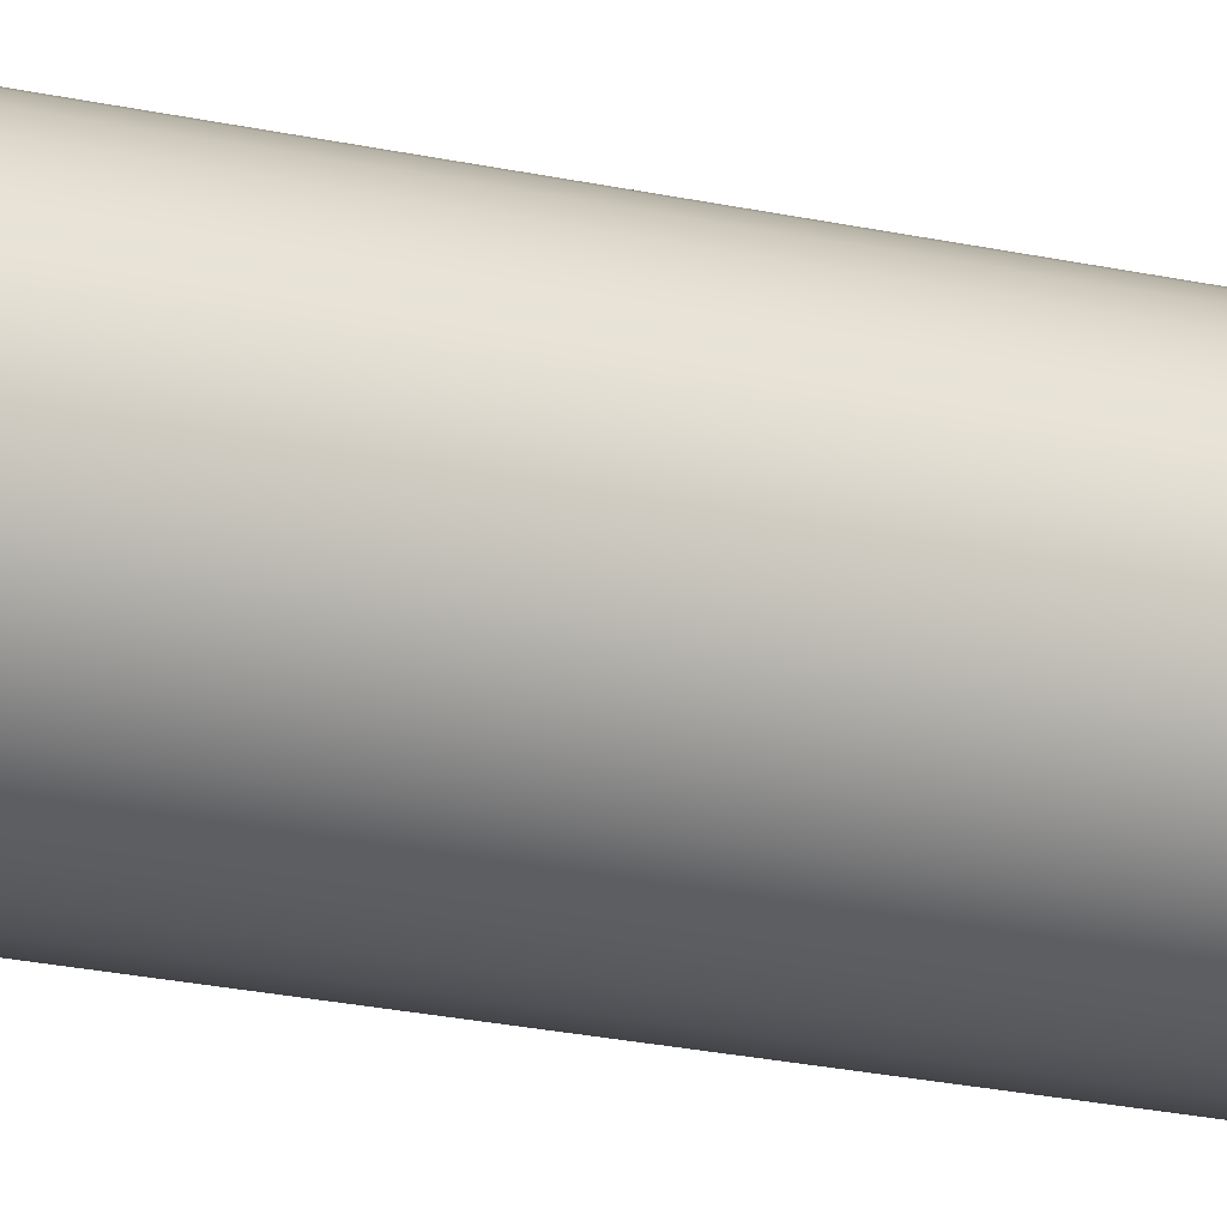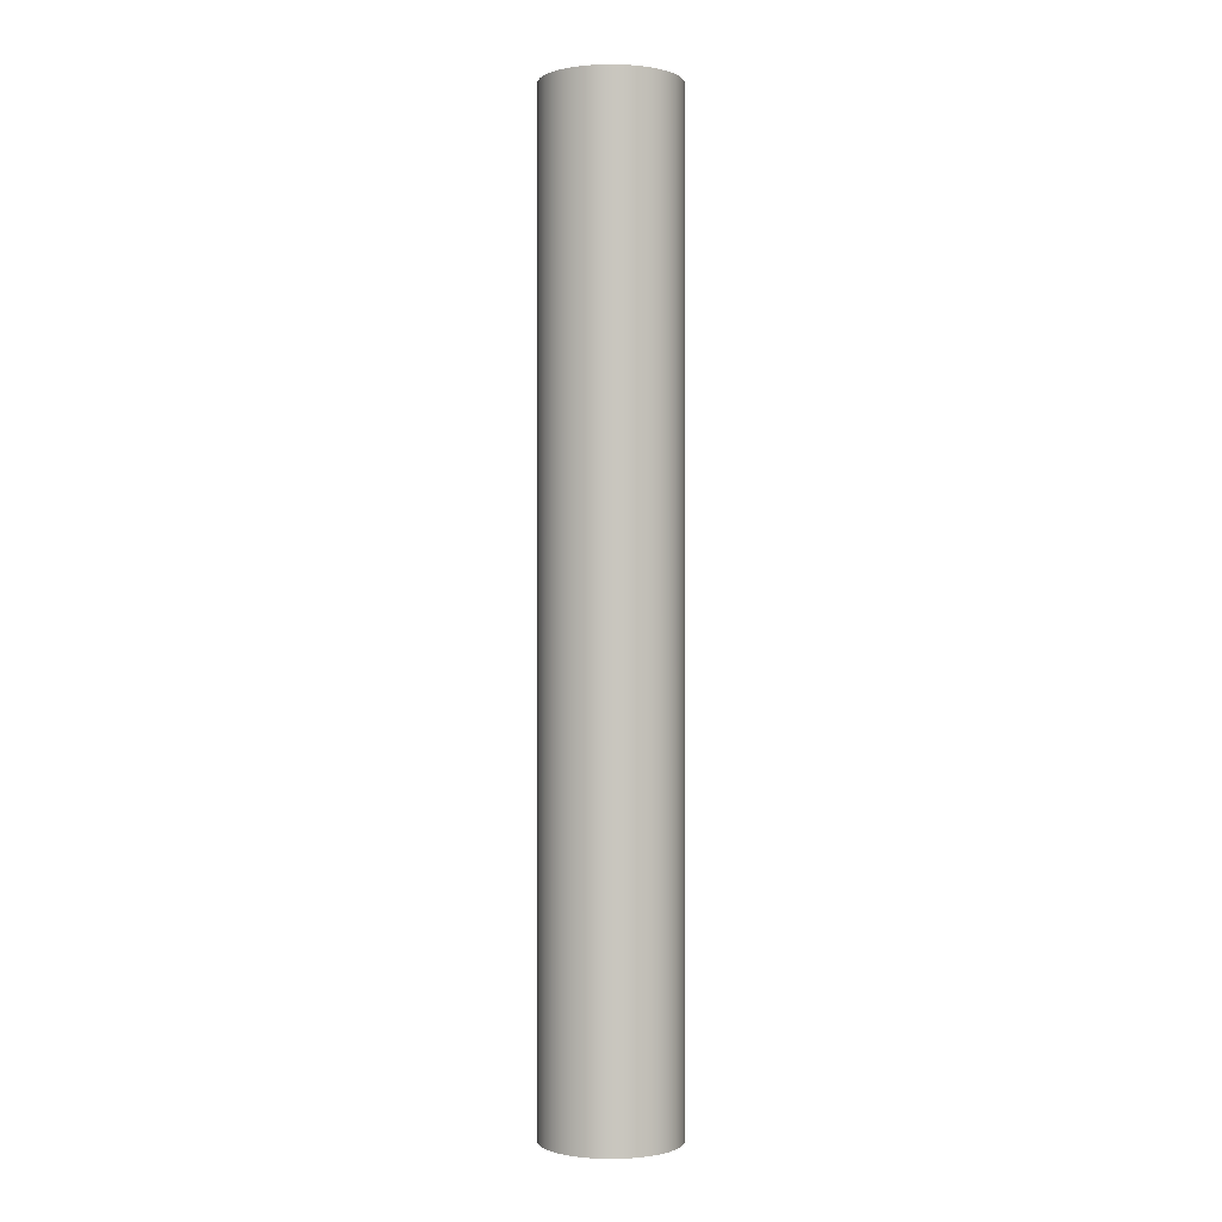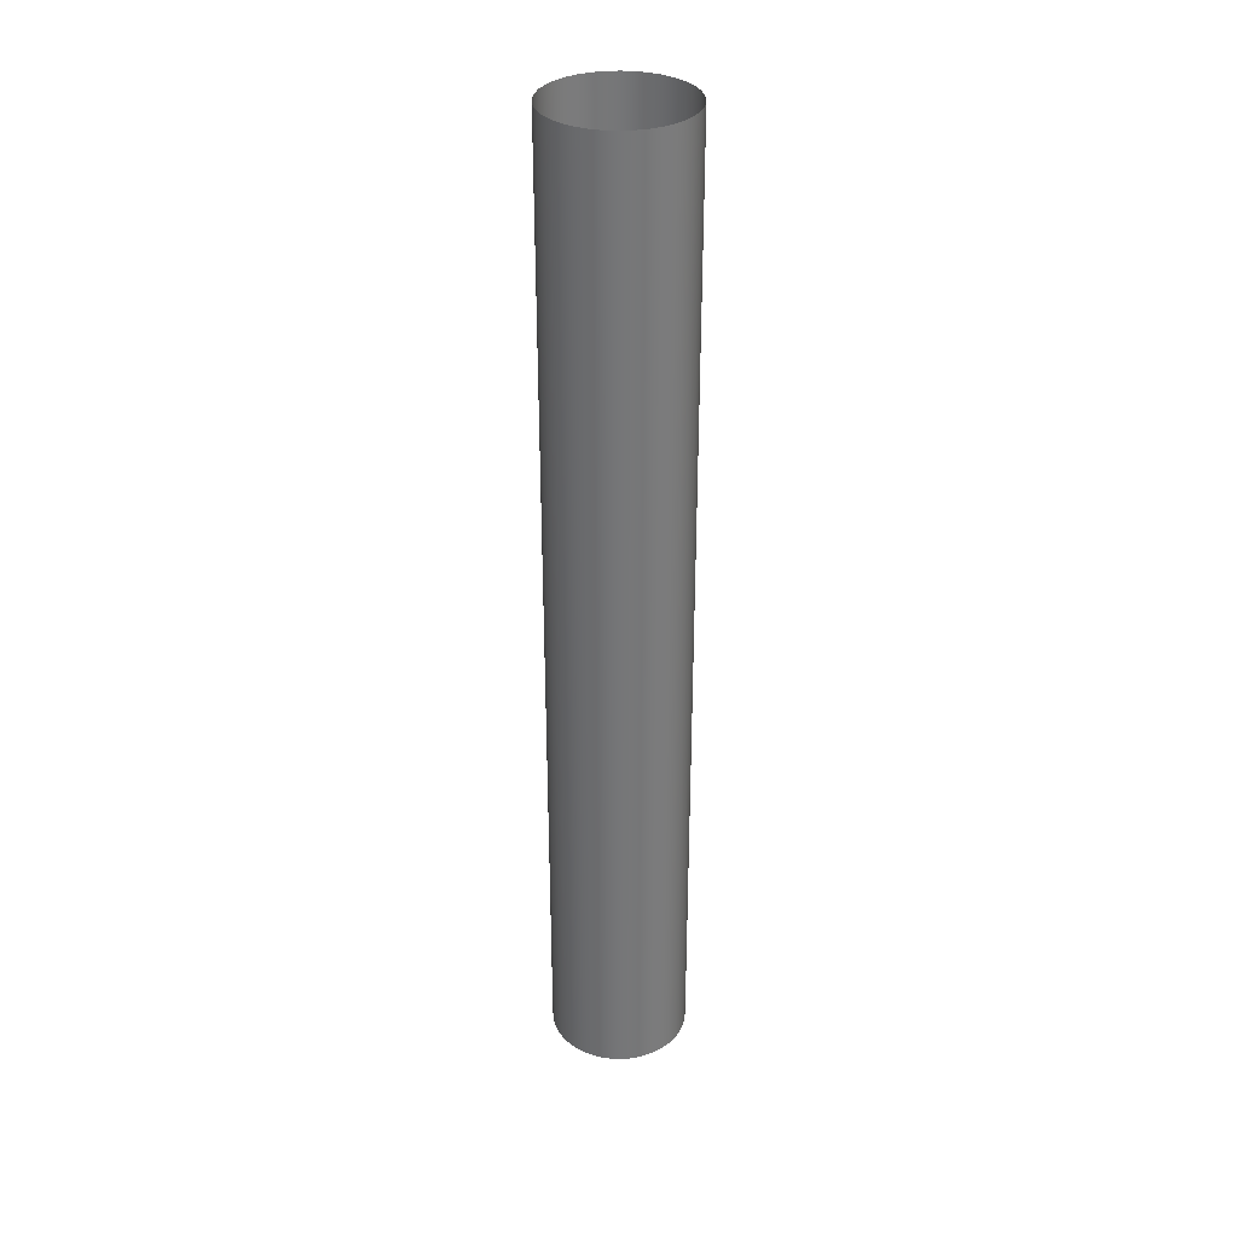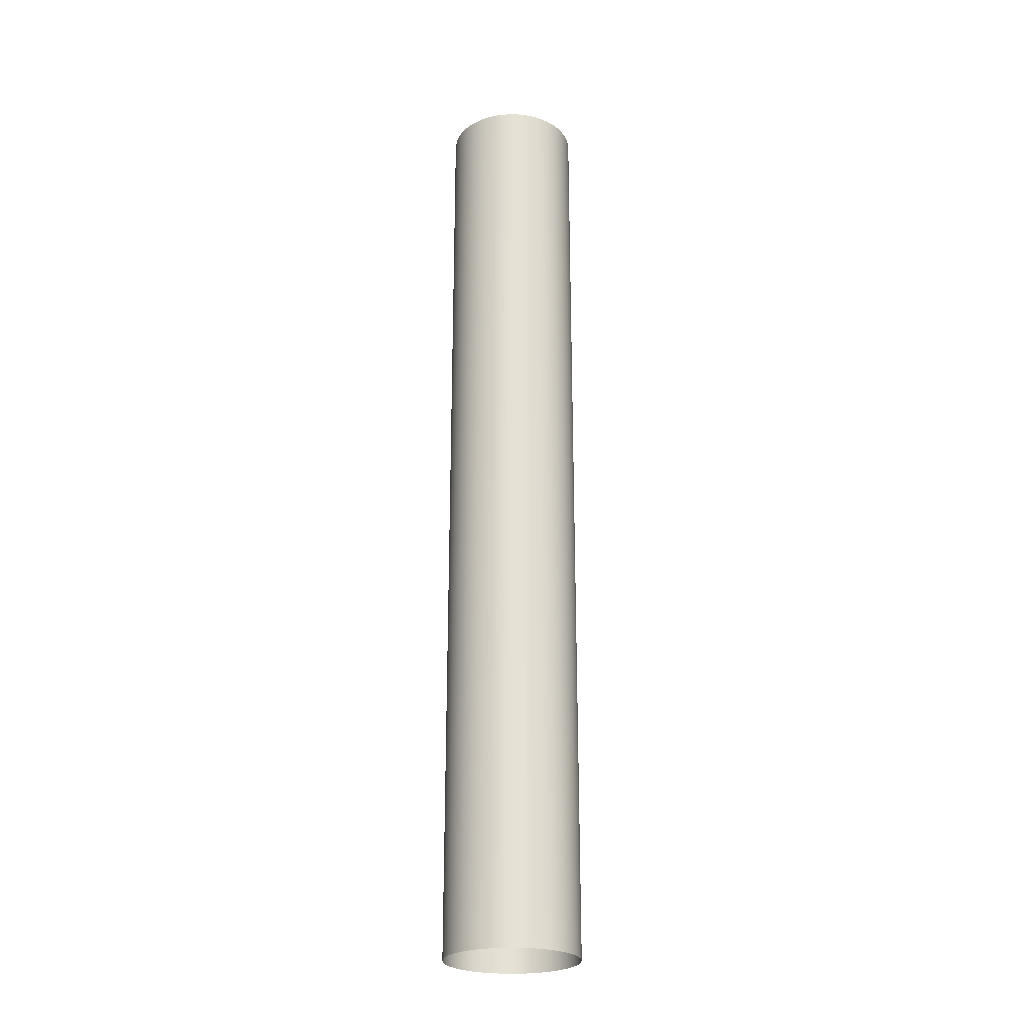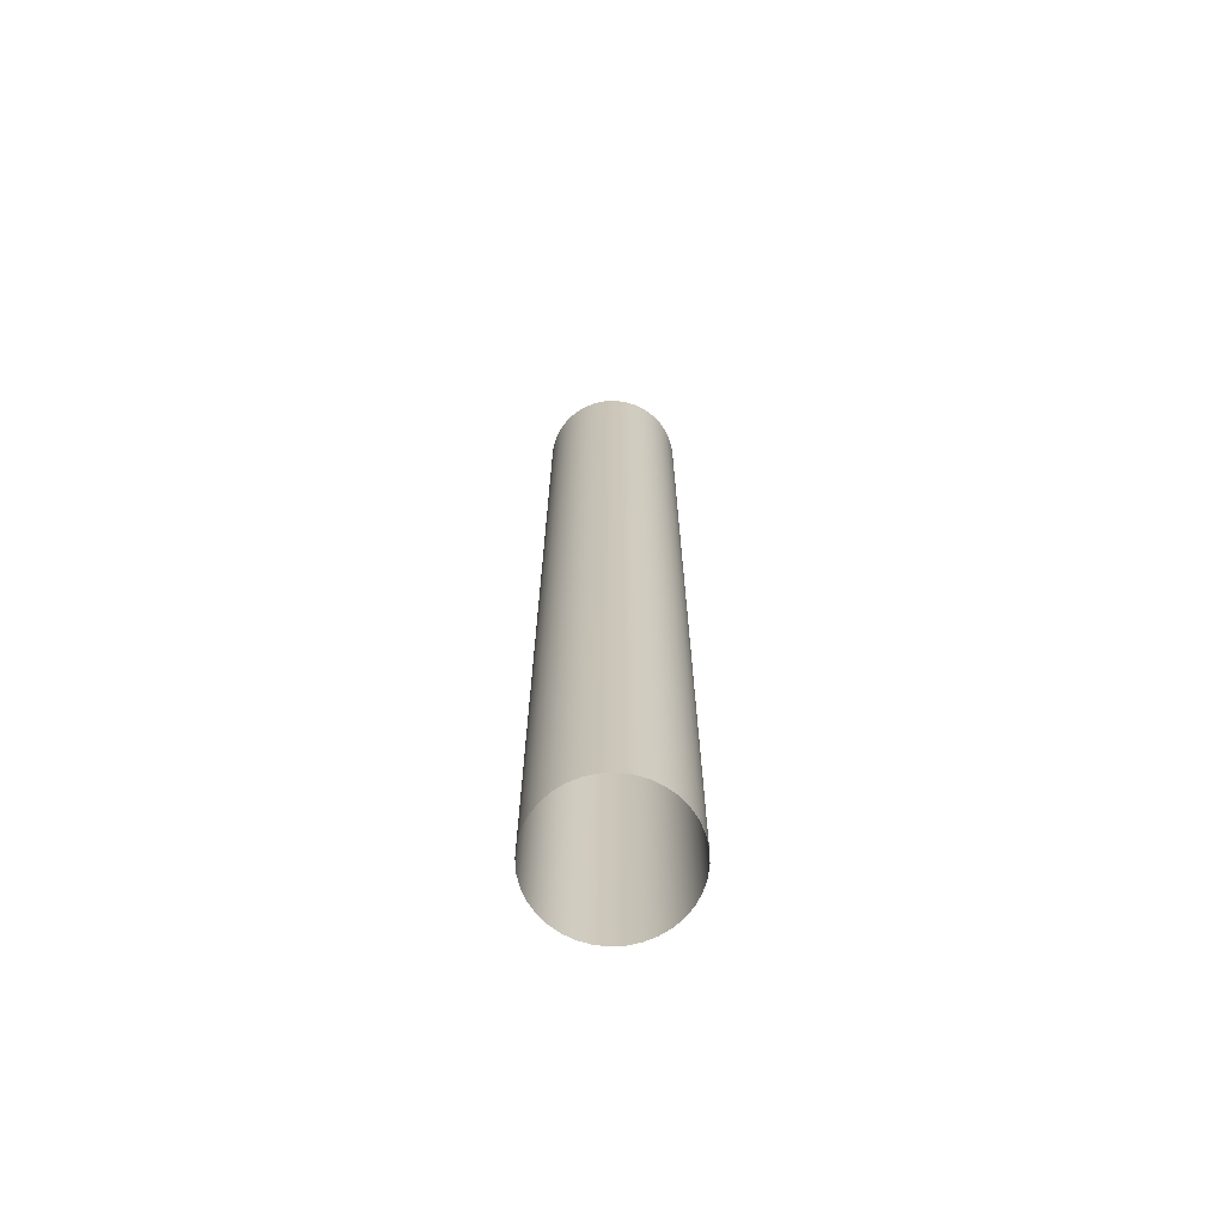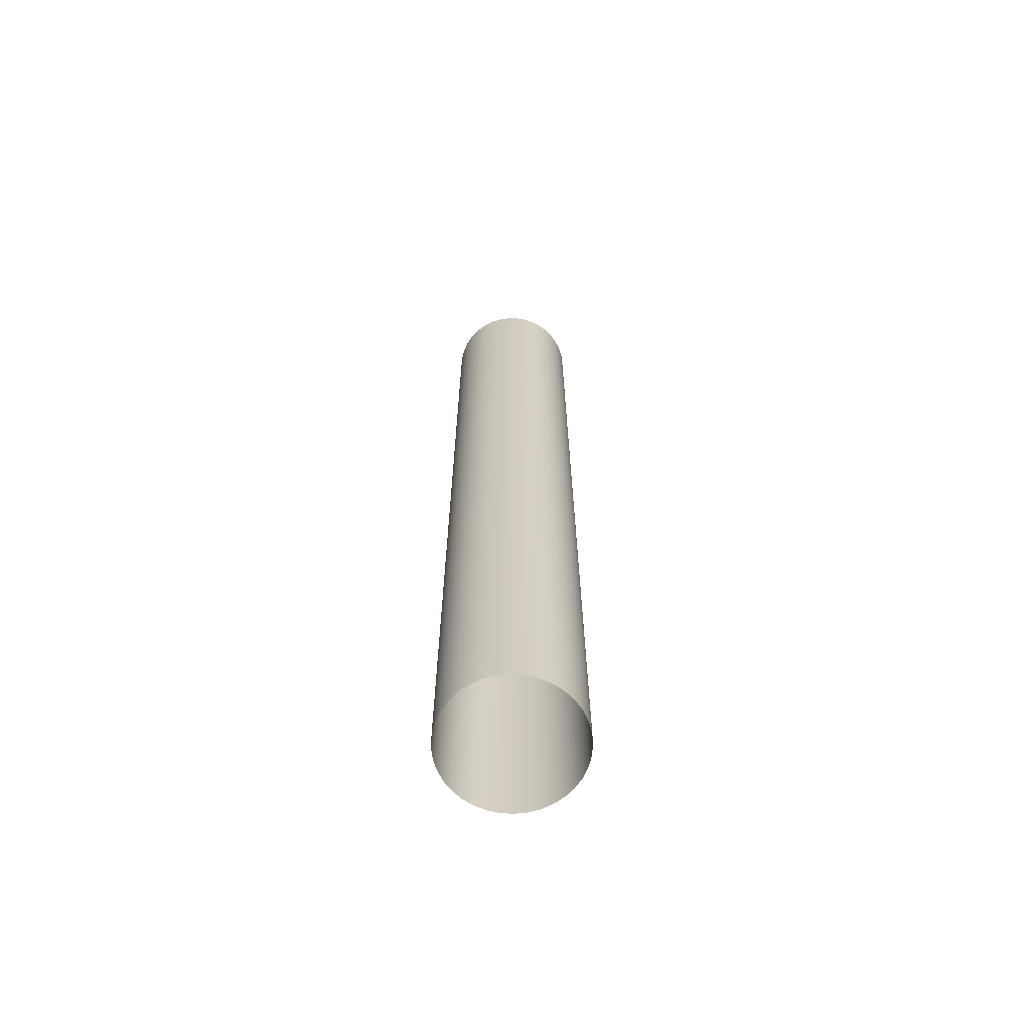
<metadata>
{"format":"obj","ext":"obj","renderer":"f3d","projection":"perspective","resolution":1024,"background":"white","views":[{"elev":-19.1,"azim":-114.3,"up":"+Y"},{"elev":-0.5,"azim":-78.9,"up":"+Z"},{"elev":33.3,"azim":41.0,"up":"+Z"},{"elev":-24.9,"azim":-16.2,"up":"+Z"},{"elev":-69.0,"azim":-51.8,"up":"+Z"},{"elev":-66.1,"azim":-108.7,"up":"+Z"}]}
</metadata>
<code>
g ShockWave_A
v 3.76e-09 0.0498 0
v -0.008648 0.04904 0.7071
v -0.008648 0.04904 0
v 3.76e-09 0.0498 0.7071
v 0.008648 0.04904 0
v 0.008648 0.04904 0.7071
v 0.01703 0.0468 0
v 0.01703 0.0468 0.7071
v 0.0249 0.04313 0
v 0.0249 0.04313 0.7071
v 0.03201 0.03815 0
v 0.03201 0.03815 0.7071
v 0.03815 0.03201 0
v 0.03815 0.03201 0.7071
v 0.04313 0.0249 0
v 0.04313 0.0249 0.7071
v 0.0468 0.01703 0
v 0.0468 0.01703 0.7071
v 0.04904 0.008648 0
v 0.04904 0.008648 0.7071
v 0.0498 0 0
v 0.0498 0 0.7071
v 0.04904 -0.008648 0
v 0.04904 -0.008648 0.7071
v 0.0468 -0.01703 0
v 0.0468 -0.01703 0.7071
v 0.04313 -0.0249 0
v 0.04313 -0.0249 0.7071
v 0.03815 -0.03201 0
v 0.03815 -0.03201 0.7071
v 0.03201 -0.03815 0
v 0.03201 -0.03815 0.7071
v 0.0249 -0.04313 0
v 0.0249 -0.04313 0.7071
v 0.01703 -0.0468 0
v 0.01703 -0.0468 0.7071
v 0.008648 -0.04904 0
v 0.008648 -0.04904 0.7071
v -2.315e-08 -0.0498 0
v -2.315e-08 -0.0498 0.7071
v -0.008648 -0.04904 0
v -0.008648 -0.04904 0.7071
v -0.01703 -0.0468 0
v -0.01703 -0.0468 0.7071
v -0.0249 -0.04313 0
v -0.0249 -0.04313 0.7071
v -0.03201 -0.03815 0
v -0.03201 -0.03815 0.7071
v -0.03815 -0.03201 0
v -0.03815 -0.03201 0.7071
v -0.04313 -0.0249 0
v -0.04313 -0.0249 0.7071
v -0.0468 -0.01703 0
v -0.0468 -0.01703 0.7071
v -0.04904 -0.008648 0
v -0.04904 -0.008648 0.7071
v -0.0498 1.939e-08 0
v -0.0498 1.939e-08 0.7071
v -0.04904 0.008648 0
v -0.04904 0.008648 0.7071
v -0.0468 0.01703 0
v -0.0468 0.01703 0.7071
v -0.04313 0.0249 0
v -0.04313 0.0249 0.7071
v -0.03815 0.03201 0
v -0.03815 0.03201 0.7071
v -0.03201 0.03815 0
v -0.03201 0.03815 0.7071
v -0.0249 0.04313 0
v -0.0249 0.04313 0.7071
v -0.01703 0.0468 0
v -0.01703 0.0468 0.7071
v -0.008648 0.04904 0
v -0.008648 0.04904 0.7071
g ShockWave_A_0
f 3 2 1
f 2 4 1
f 1 4 5
f 4 6 5
f 5 6 7
f 6 8 7
f 7 8 9
f 8 10 9
f 9 10 11
f 10 12 11
f 11 12 13
f 12 14 13
f 13 14 15
f 14 16 15
f 15 16 17
f 16 18 17
f 17 18 19
f 18 20 19
f 19 20 21
f 20 22 21
f 21 22 23
f 22 24 23
f 23 24 25
f 24 26 25
f 25 26 27
f 26 28 27
f 27 28 29
f 28 30 29
f 29 30 31
f 30 32 31
f 31 32 33
f 32 34 33
f 33 34 35
f 34 36 35
f 35 36 37
f 36 38 37
f 37 38 39
f 38 40 39
f 39 40 41
f 40 42 41
f 41 42 43
f 42 44 43
f 43 44 45
f 44 46 45
f 45 46 47
f 46 48 47
f 47 48 49
f 48 50 49
f 49 50 51
f 50 52 51
f 51 52 53
f 52 54 53
f 53 54 55
f 54 56 55
f 55 56 57
f 56 58 57
f 57 58 59
f 58 60 59
f 59 60 61
f 60 62 61
f 61 62 63
f 62 64 63
f 63 64 65
f 64 66 65
f 65 66 67
f 66 68 67
f 67 68 69
f 68 70 69
f 69 70 71
f 70 72 71
f 71 72 73
f 72 74 73

</code>
